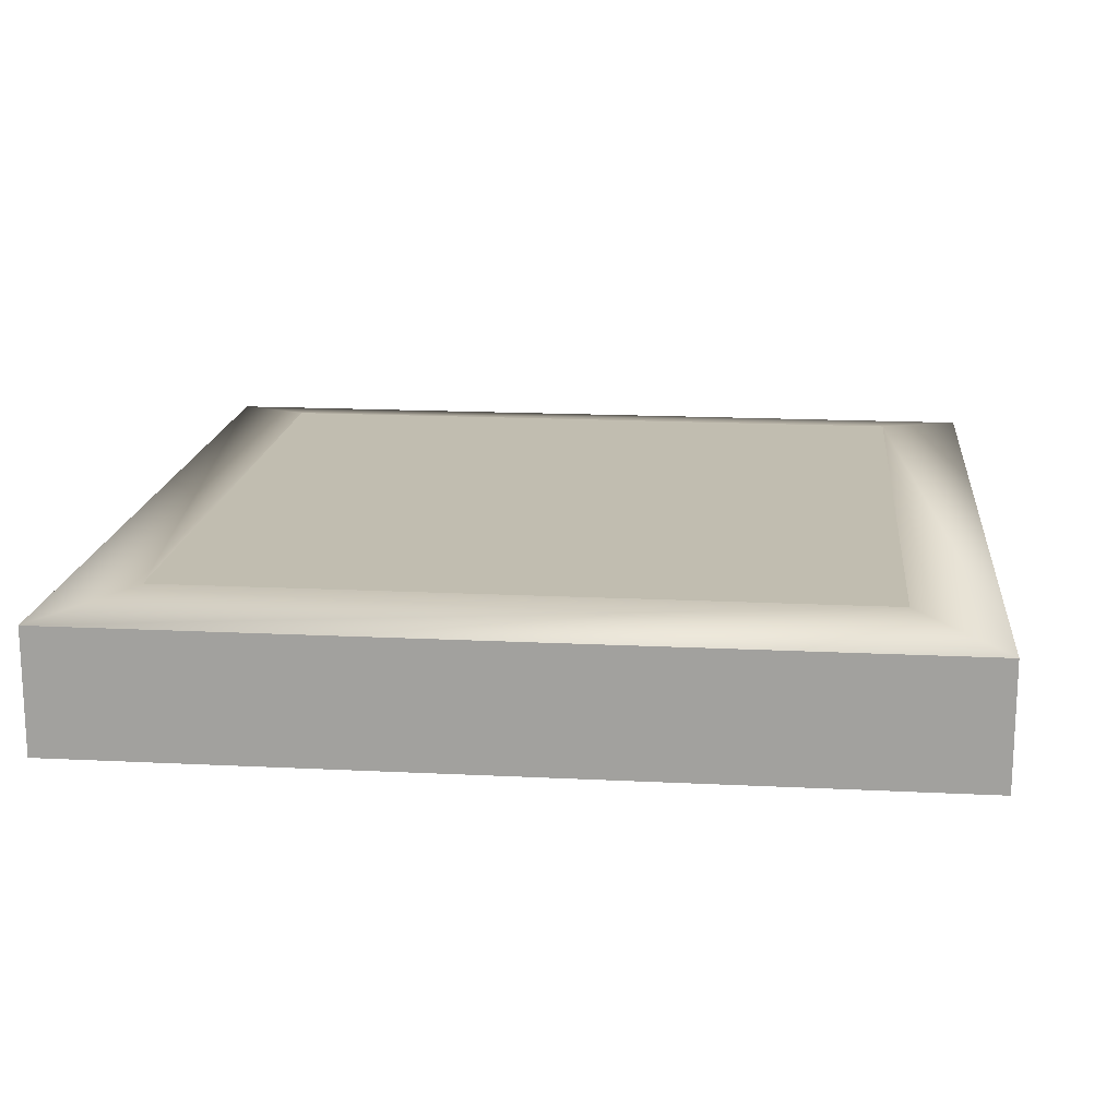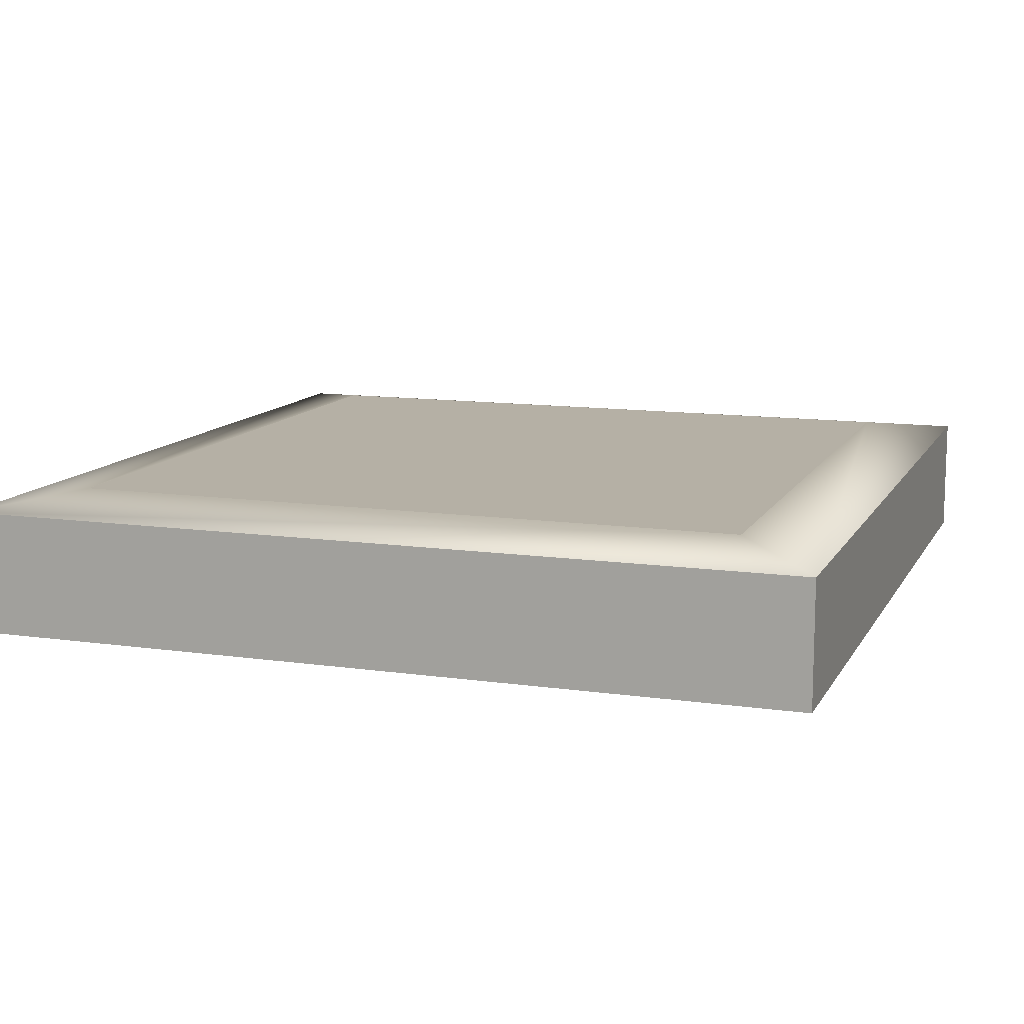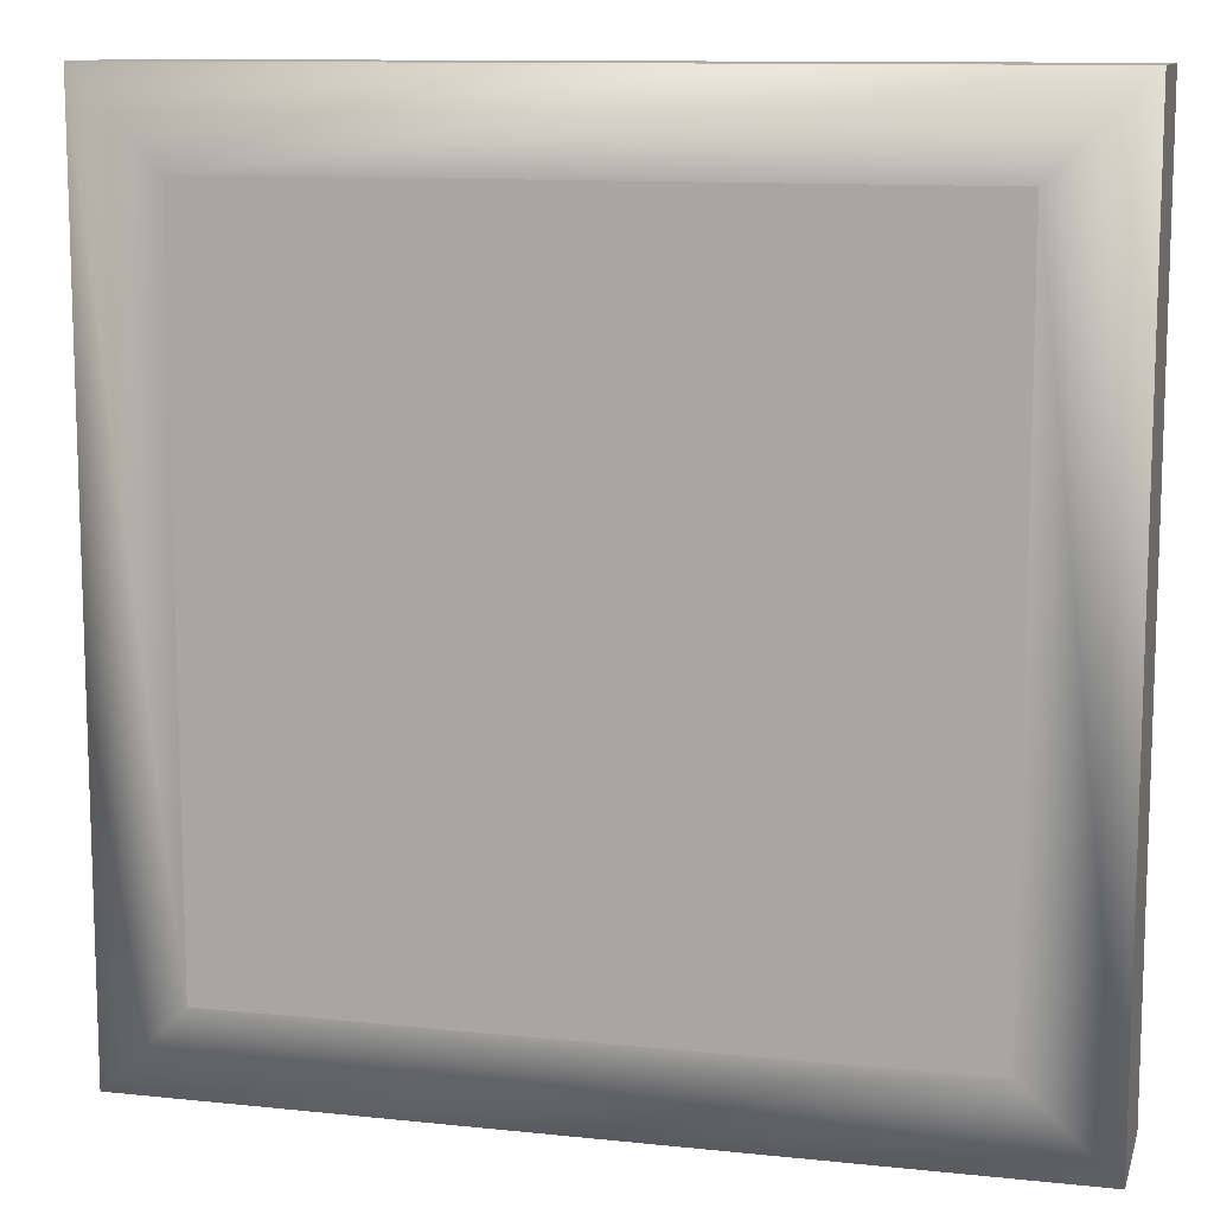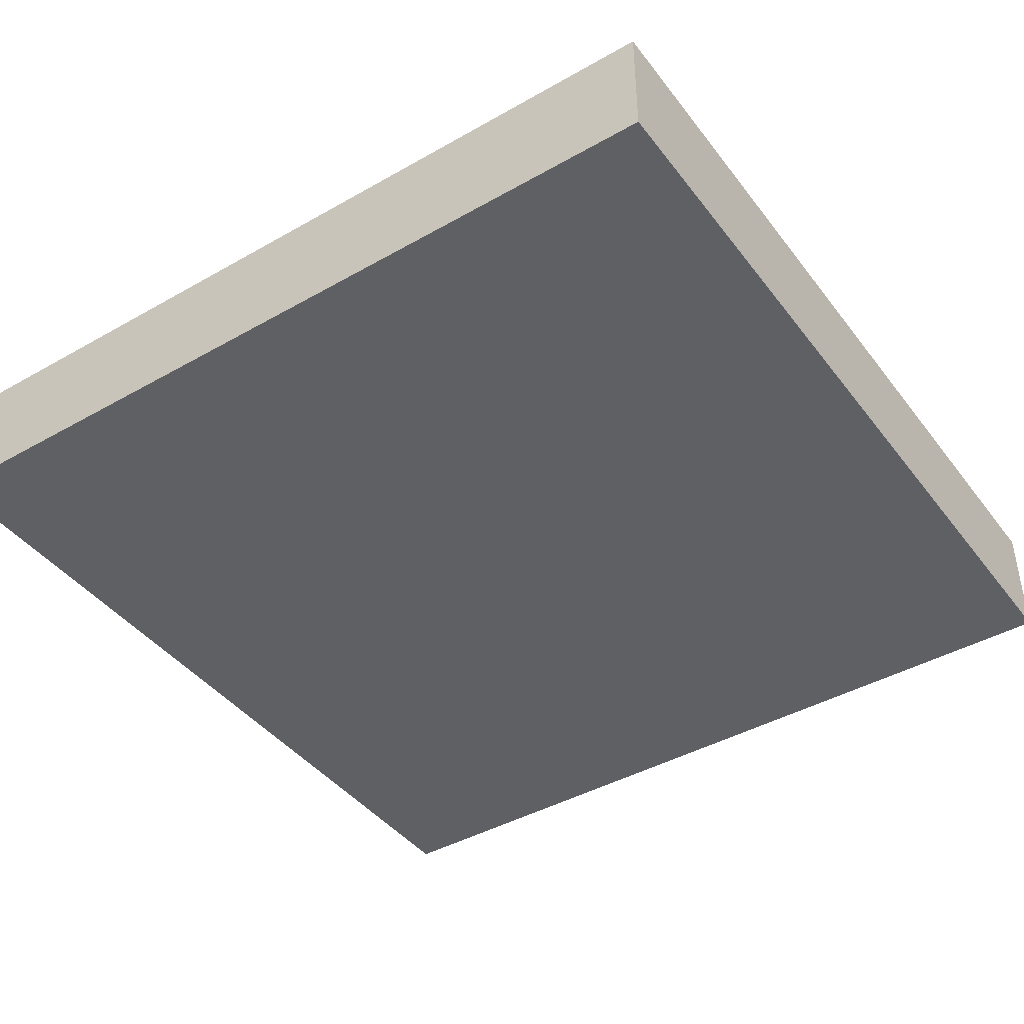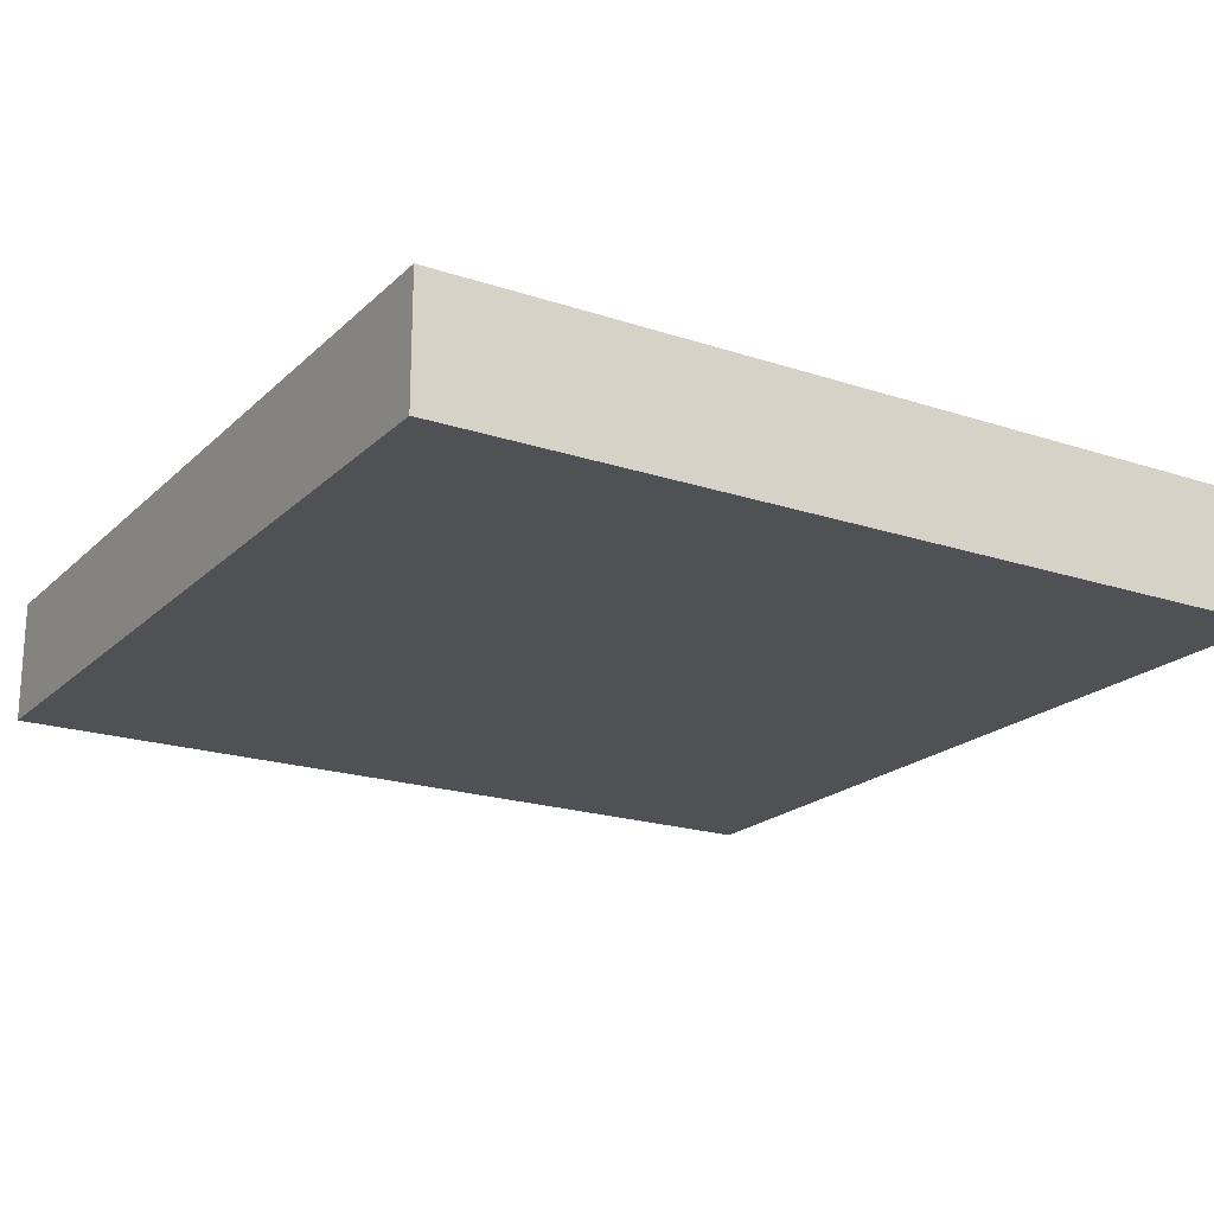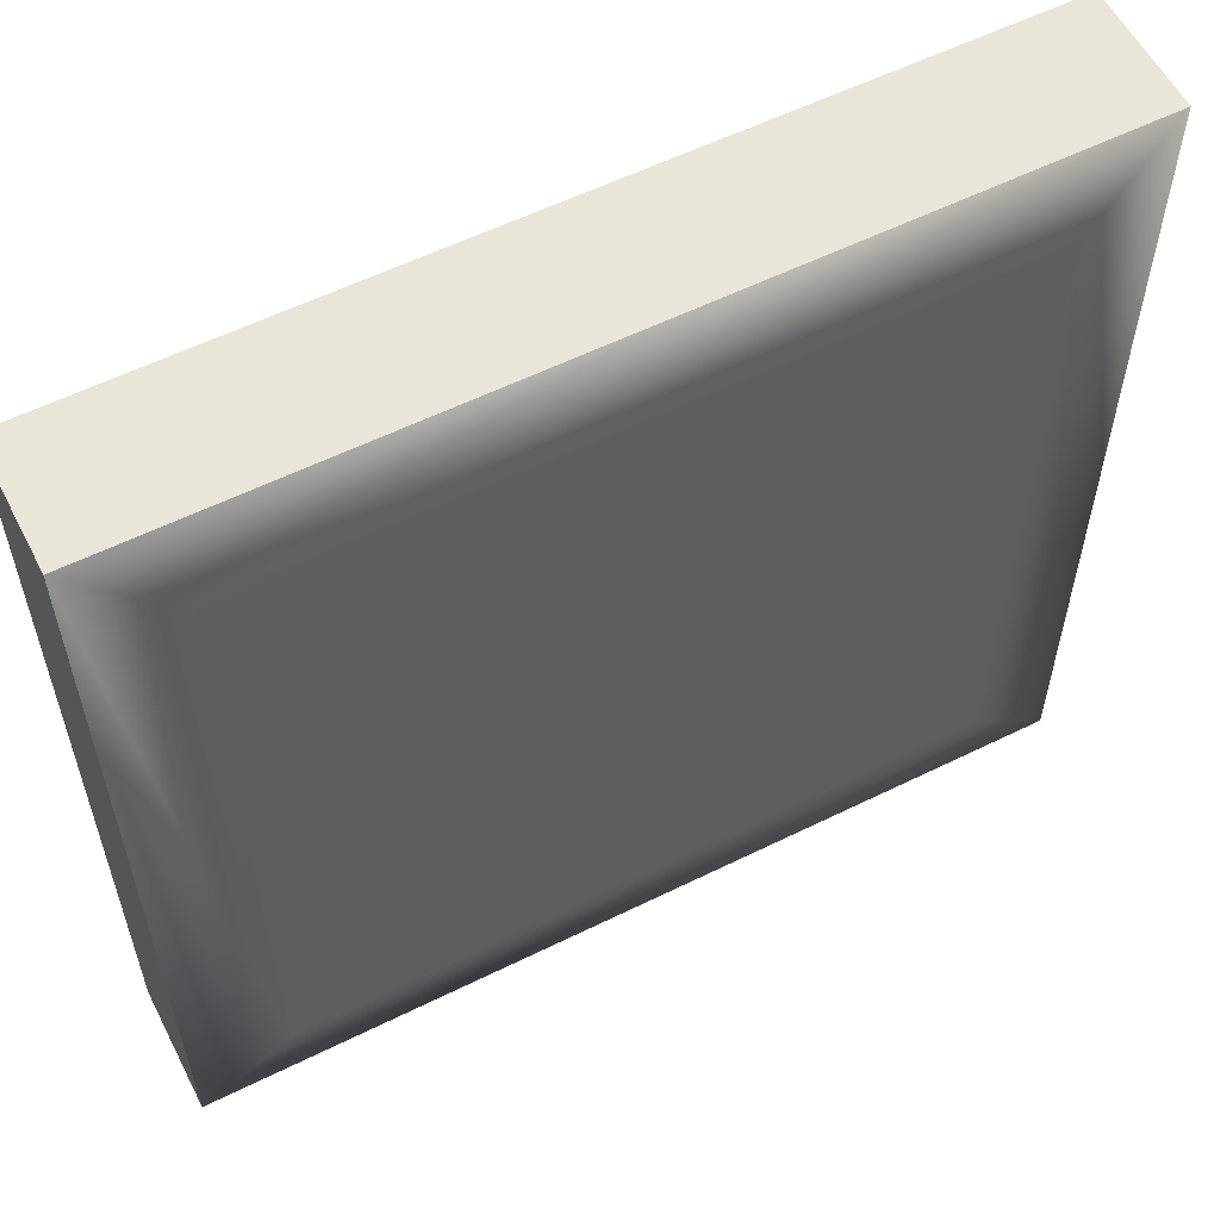
<metadata>
{"format":"obj","ext":"obj","renderer":"f3d","projection":"perspective","resolution":1024,"background":"white","views":[{"elev":16.7,"azim":-84.2,"up":"+Y"},{"elev":11.7,"azim":19.1,"up":"+Y"},{"elev":11.3,"azim":-165.6,"up":"+Z"},{"elev":-42.4,"azim":-145.8,"up":"+Y"},{"elev":-20.1,"azim":58.6,"up":"+Y"},{"elev":57.8,"azim":152.9,"up":"+Z"}]}
</metadata>
<code>
o Cube
v 1 -0.16 -1
v 1 -0.16 1
v -1 -0.16 -1
v -1 -0.16 1
v 0.7971 0.16 -0.7971
v 1 0.1275 -1
v 0.7971 0.16 0.7971
v 1 0.1275 1
v -0.7971 0.16 -0.7971
v -1 0.1275 -1
v -0.7971 0.16 0.7971
v -1 0.1275 1
f 2 8 12 4
f 4 12 10 3
f 3 1 2 4
f 5 9 11 7
f 1 6 8 2
f 3 10 6 1
f 7 11 12 8
f 5 7 8 6
f 11 9 10 12
f 9 5 6 10

</code>
